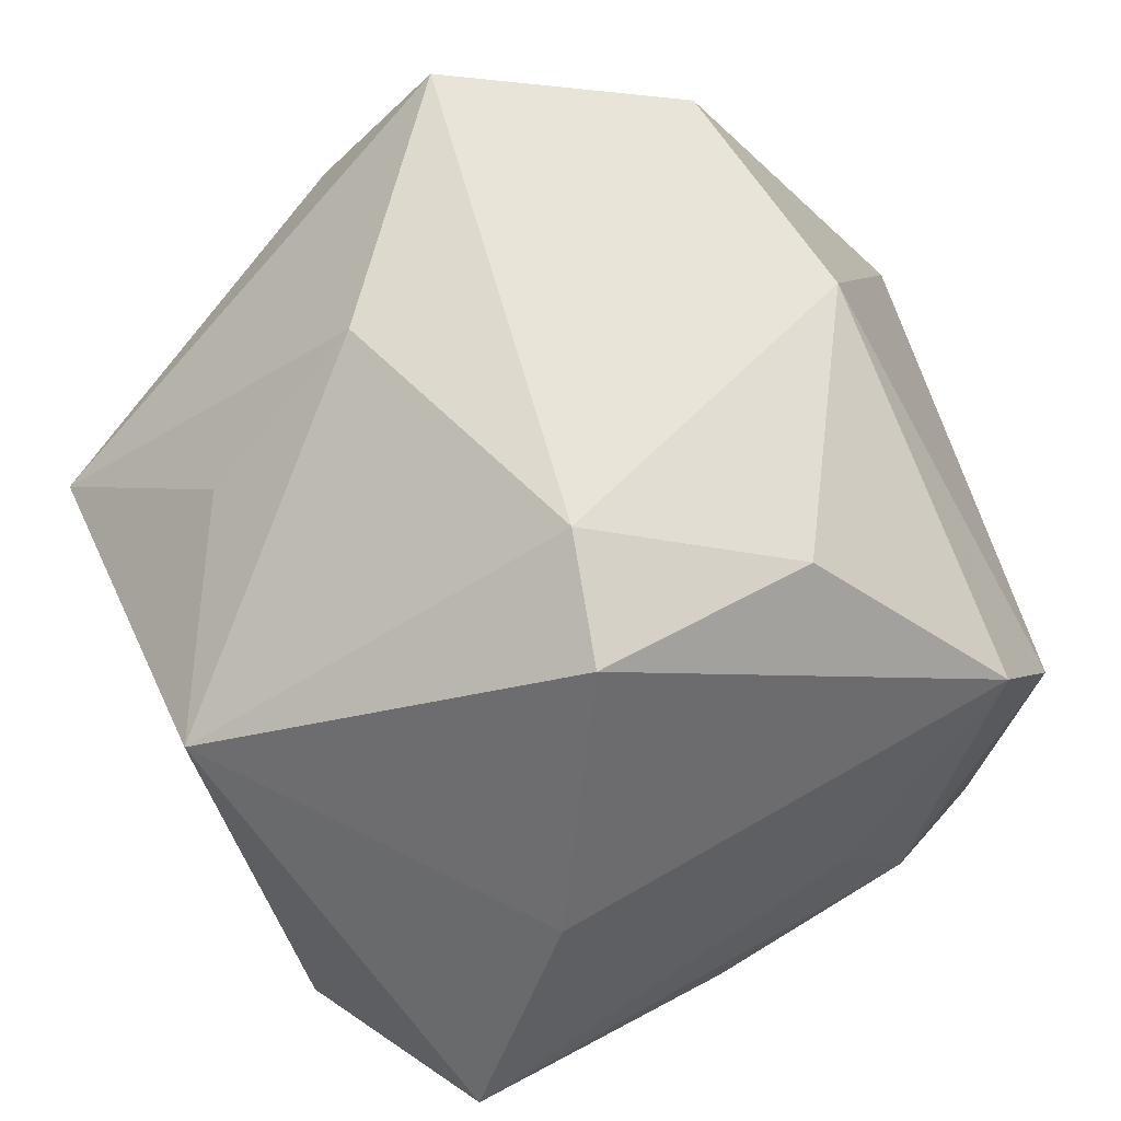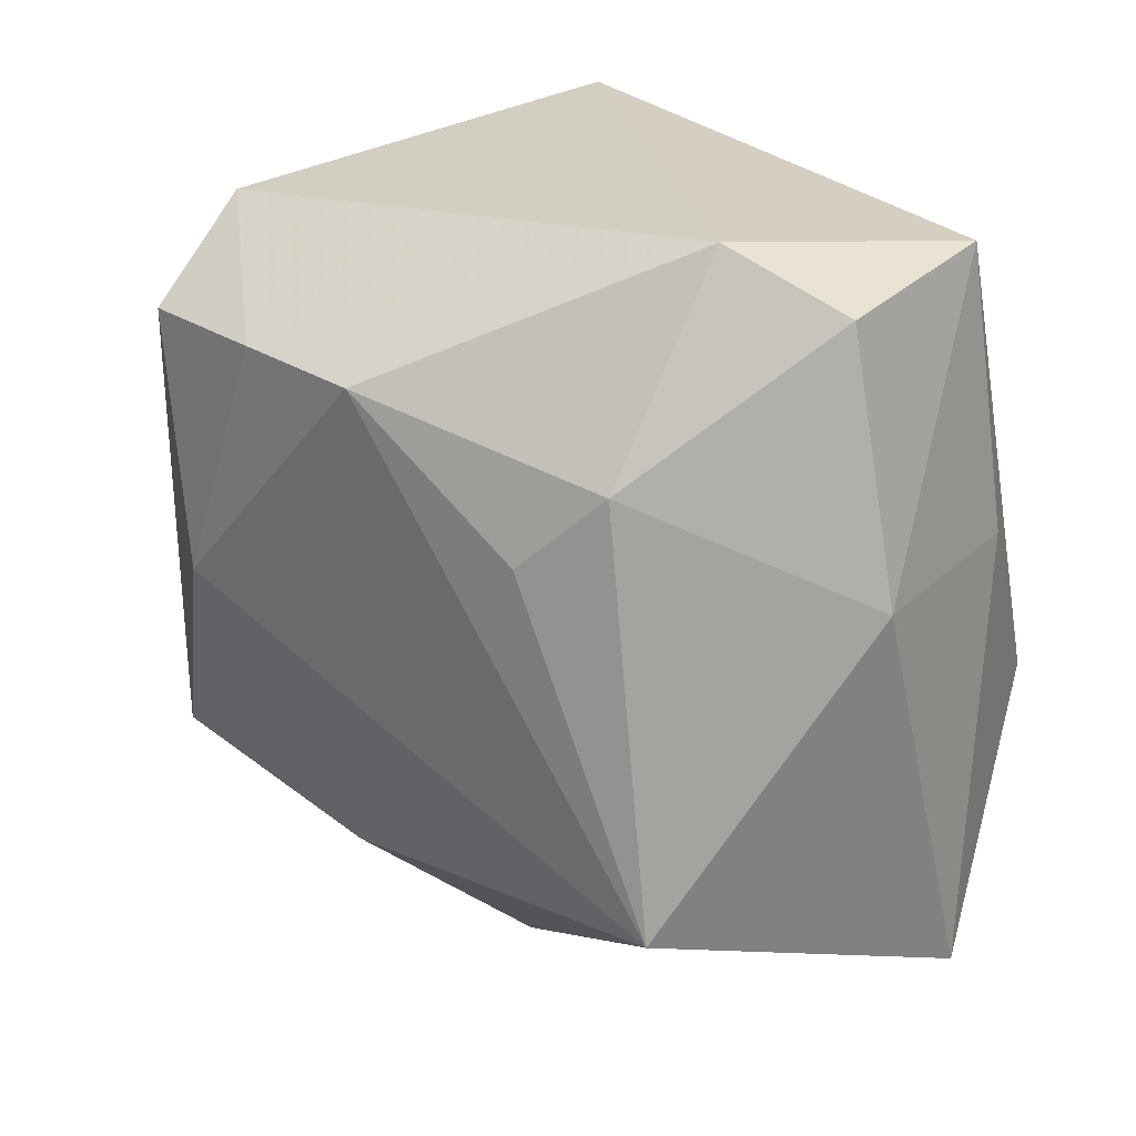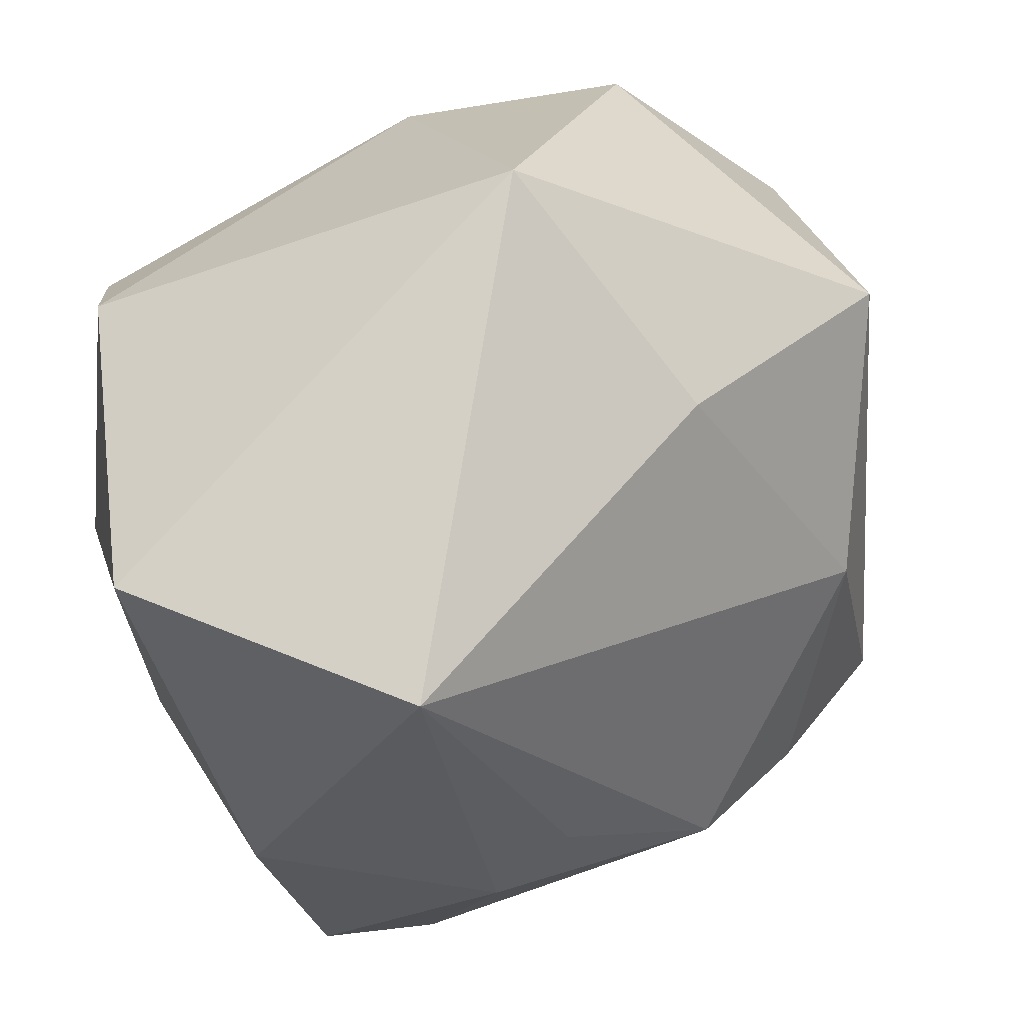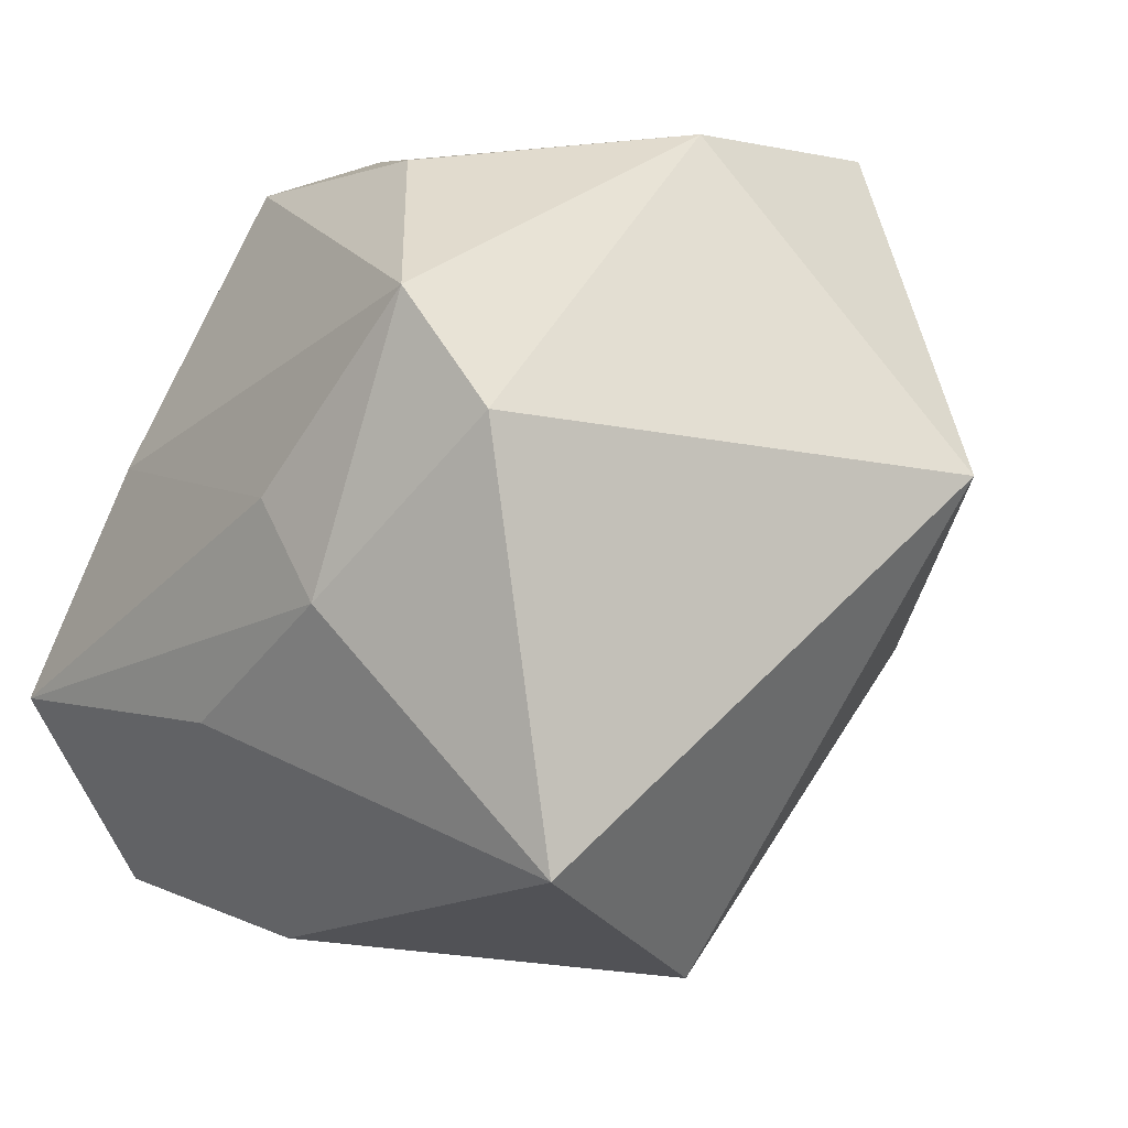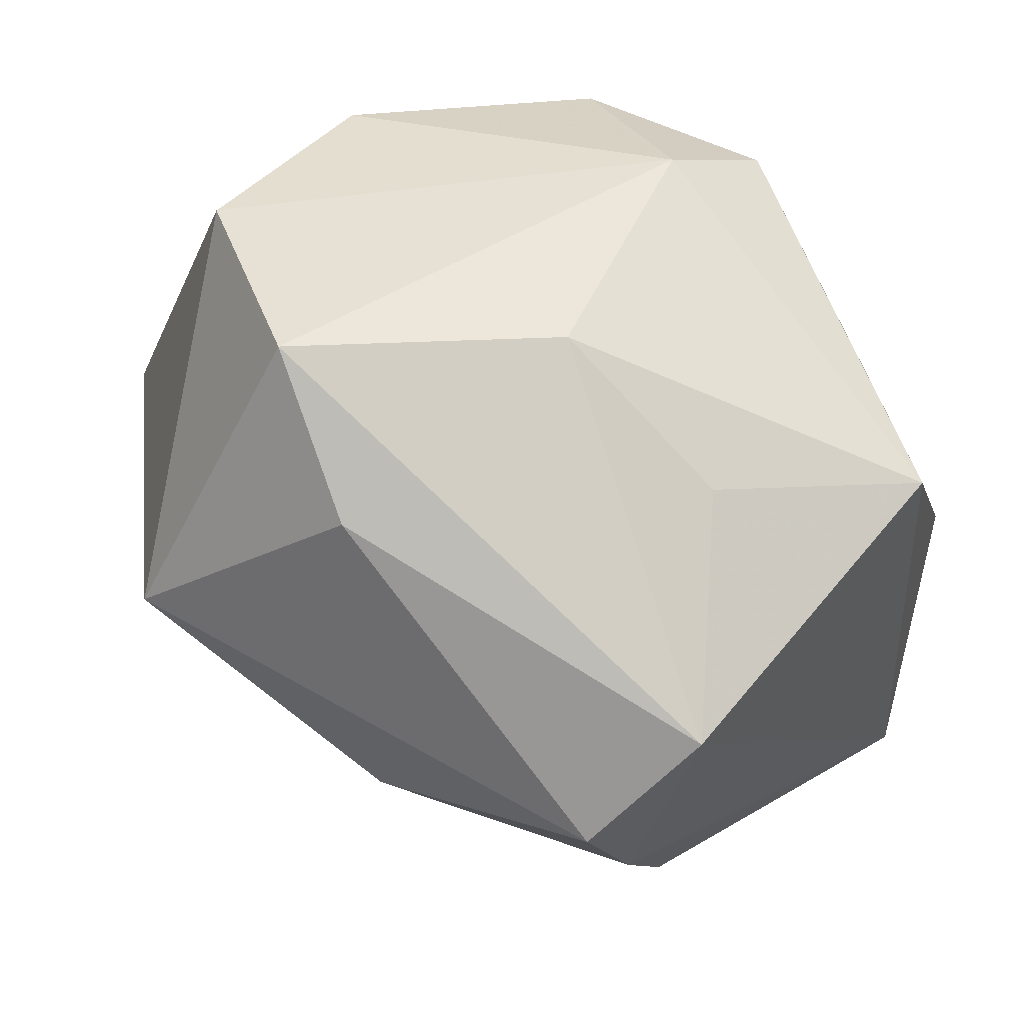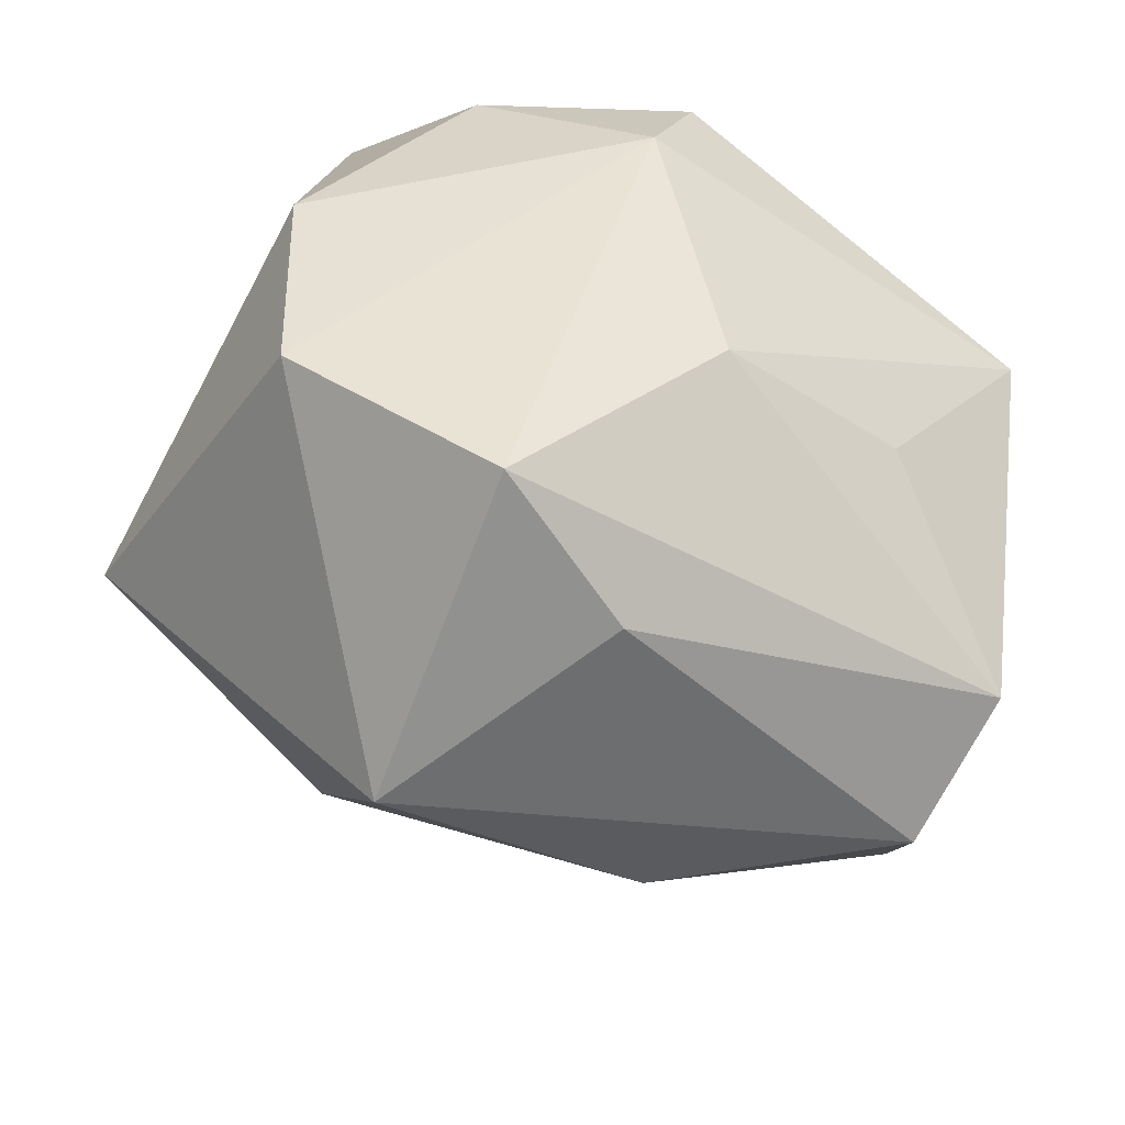
<metadata>
{"format":"obj","ext":"obj","renderer":"f3d","projection":"perspective","resolution":1024,"background":"white","views":[{"elev":60.7,"azim":-27.3,"up":"+Z"},{"elev":-67.1,"azim":-80.1,"up":"+Z"},{"elev":-39.1,"azim":104.8,"up":"+Z"},{"elev":-3.1,"azim":48.7,"up":"+Z"},{"elev":39.2,"azim":-143.2,"up":"+Z"},{"elev":42.2,"azim":-176.8,"up":"+Z"}]}
</metadata>
<code>
v -0.01657 -0.03065 0.005767
v -0.02935 0.03336 -0.004188
v -0.03583 0.02621 0.005645
v 0.02031 0.02576 -0.009452
v -0.005486 0.03587 0.02093
v 0.02284 -0.03186 0.017
v -0.01201 0.005679 -0.0316
v 0.01339 0.04149 0.006758
v -0.002045 -0.03287 -0.01593
v 0.003595 0.03233 0.03322
v 0.02167 0.01984 0.03322
v -0.02614 0.01647 -0.02395
v 0.03959 0.01395 0.004065
v 0.02977 -0.02911 0.007233
v -0.03342 -0.01395 -0.02617
v 0.02339 -0.00113 0.03252
v -0.0268 -0.02304 -0.0299
v -0.004207 -0.02248 -0.03391
v -0.03772 -0.00581 0.0142
v -0.01271 0.01397 0.0307
v 0.01962 0.0005922 -0.03698
v -0.009074 -0.02169 0.02936
v -0.01722 -0.00266 -0.03337
v 0.008155 -0.03423 0.001647
v 0.009873 -0.02115 0.02974
v -0.006001 -0.01164 0.03322
v -0.02637 -0.03423 -0.01383
v 0.01454 -0.03399 -0.006806
v -0.02815 0.02486 -0.01514
v -0.007473 0.03468 -0.009057
v -0.02675 0.01189 0.01949
v 0.03042 -0.02356 -0.02769
f 13 8 11
f 16 13 11
f 14 13 16
f 21 13 32
f 32 13 14
f 15 12 23
f 29 12 15
f 5 8 2
f 4 13 21
f 8 13 4
f 14 16 6
f 26 16 11
f 21 32 18
f 18 23 21
f 7 12 21
f 21 23 7
f 7 23 12
f 2 8 30
f 30 29 2
f 30 4 21
f 8 4 30
f 21 12 30
f 12 29 30
f 22 6 25
f 25 6 16
f 25 26 22
f 16 26 25
f 1 6 22
f 28 32 14
f 14 6 28
f 10 26 11
f 20 26 10
f 11 8 10
f 8 5 10
f 19 1 22
f 27 1 19
f 22 26 19
f 15 27 19
f 19 26 20
f 20 31 19
f 17 27 15
f 17 18 27
f 15 23 17
f 23 18 17
f 32 28 9
f 9 28 27
f 9 18 32
f 27 18 9
f 27 28 24
f 24 28 6
f 24 1 27
f 6 1 24
f 3 31 20
f 20 10 3
f 3 10 5
f 3 19 31
f 3 5 2
f 15 19 3
f 3 29 15
f 2 29 3

</code>
